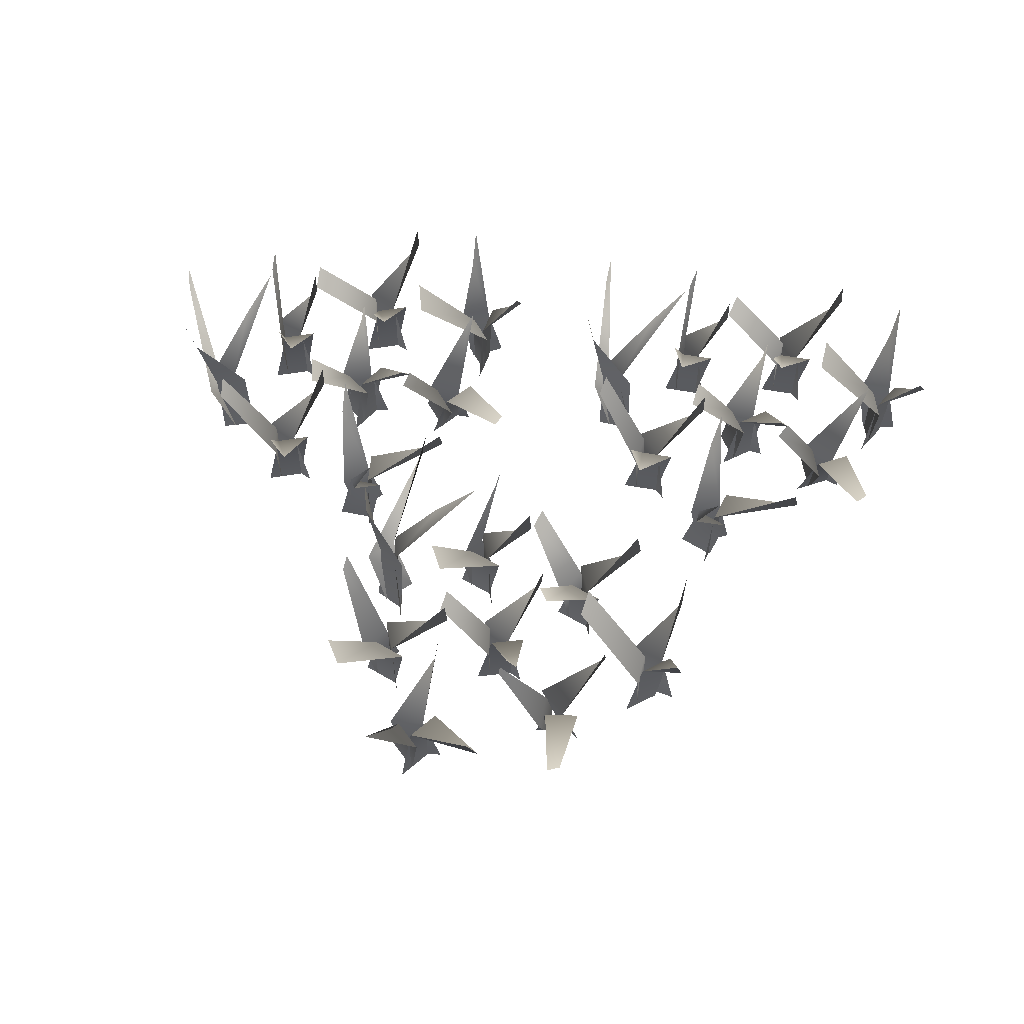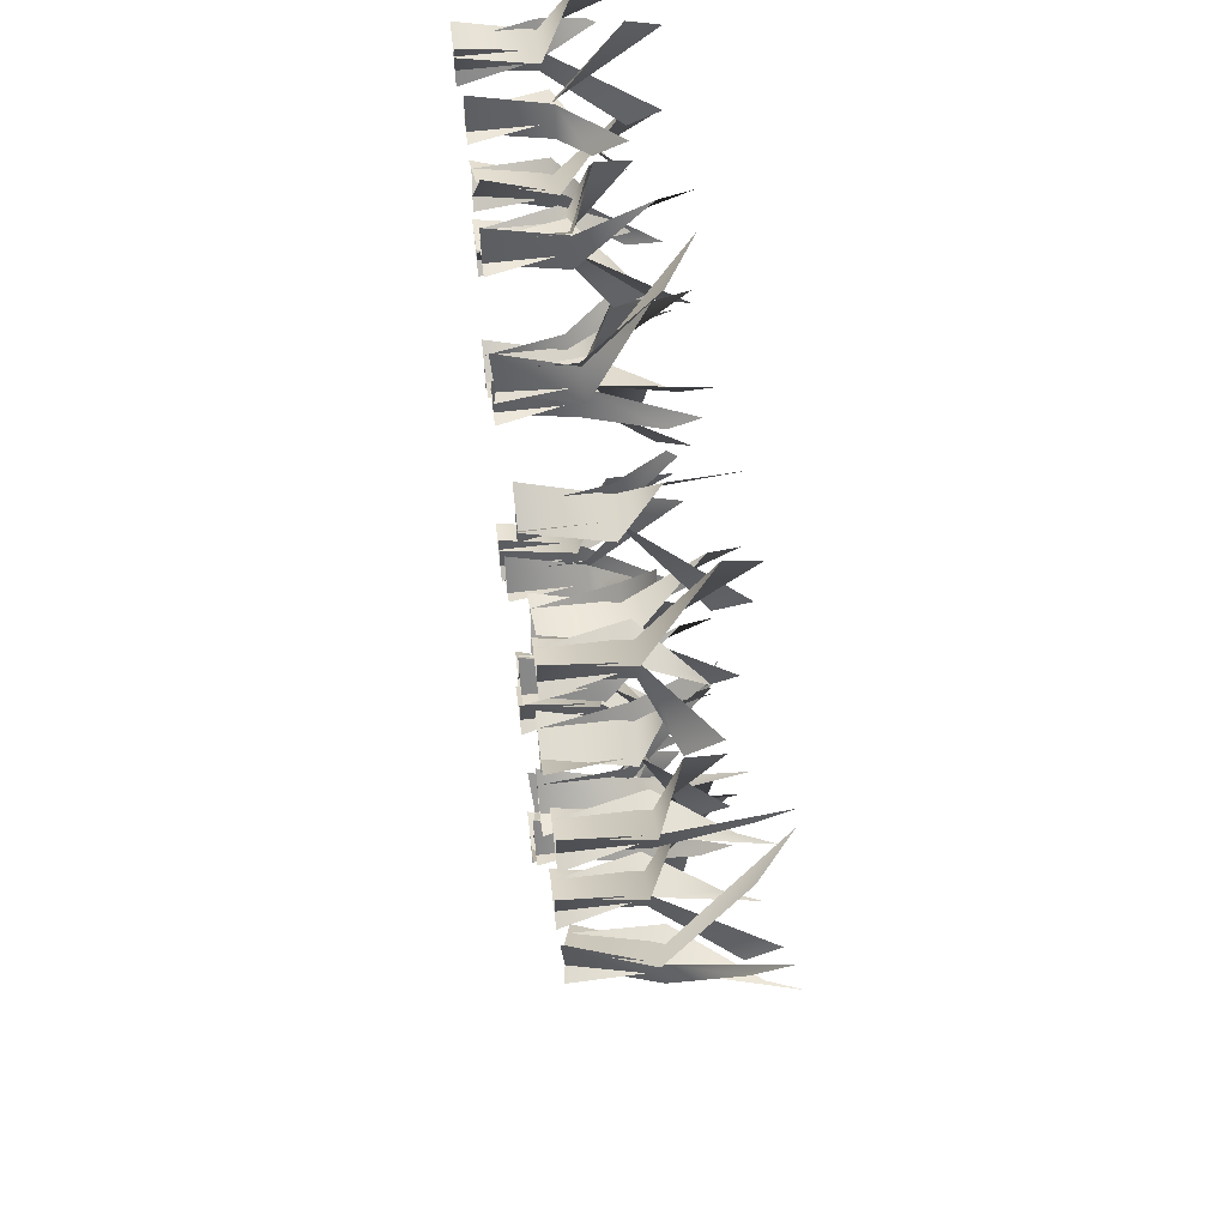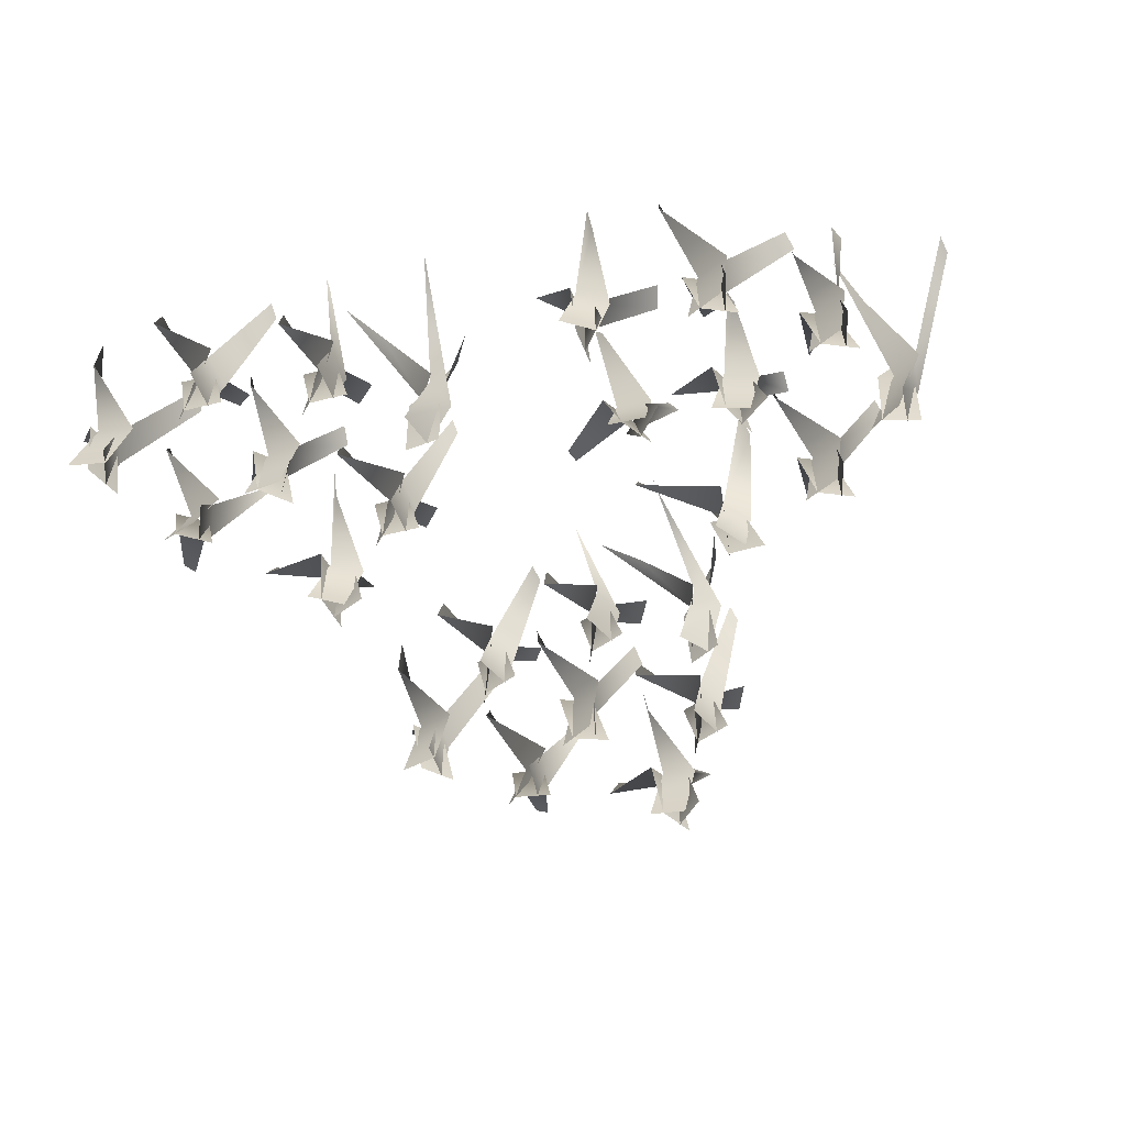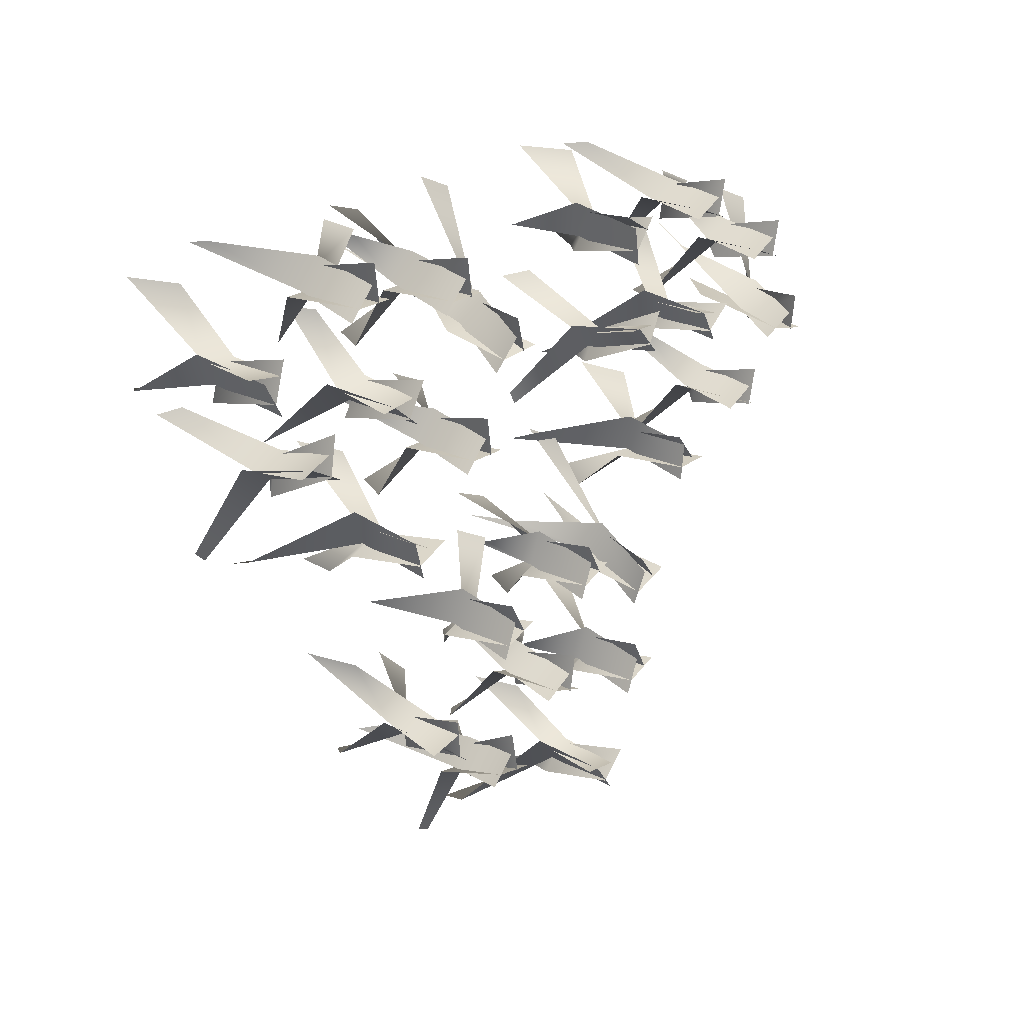
<metadata>
{"format":"obj","ext":"obj","renderer":"f3d","projection":"perspective","resolution":1024,"background":"white","views":[{"elev":55.5,"azim":-168.9,"up":"+Y"},{"elev":57.0,"azim":82.7,"up":"+Z"},{"elev":-59.8,"azim":14.3,"up":"+Y"},{"elev":22.6,"azim":-50.3,"up":"+Z"}]}
</metadata>
<code>
g default
v 2.005 0.6736 -0.9309
v 2.202 -0.004889 -1.093
v 1.806 0.8206 -0.8712
v 2.169 0.0333 -1.27
v 2.231 0.3532 -1.095
v 2.262 0.3176 -0.9298
v 2.191 0.5761 -0.4983
v 2.283 -0.002105 -1.147
v 2.168 0.7257 -0.4827
v 2.163 -0.01773 -1.009
v 2.263 0.3261 -0.9734
v 2.376 0.3406 -1.102
v 2.385 0.6869 -1.03
v 2.182 0.01876 -1.203
v 2.408 0.8189 -0.9395
v 2.335 -0.0151 -1.107
v 2.315 0.3368 -1.053
v 2.172 0.3684 -1.143
v 1.508 0.4538 -0.8185
v 1.758 -0.004323 -0.891
v 1.515 0.6049 -0.836
v 1.687 -0.004323 -1.061
v 1.718 0.3442 -0.9852
v 1.785 0.3442 -0.827
v 1.729 0.6623 -0.7023
v 1.826 -0.004323 -0.9601
v 1.699 0.8112 -0.7131
v 1.737 -0.004323 -0.7992
v 1.777 0.3442 -0.8707
v 1.859 0.3442 -1.021
v 1.915 0.6623 -1.303
v 1.714 -0.004323 -0.9965
v 1.963 0.8112 -1.262
v 1.886 -0.004323 -0.9303
v 1.81 0.3442 -0.9597
v 1.65 0.3442 -1.022
v 0.8769 0.659 -0.9813
v 1.176 -0.004323 -1.001
v 0.897 0.8079 -1.006
v 1.105 -0.004323 -1.17
v 1.136 0.3442 -1.095
v 1.203 0.3442 -0.9367
v 1.496 0.4514 -0.7928
v 1.244 -0.004323 -1.07
v 1.454 0.5973 -0.7811
v 1.155 -0.004323 -0.9088
v 1.195 0.3442 -0.9804
v 1.278 0.3442 -1.131
v 1.327 0.5808 -1.344
v 1.133 -0.004323 -1.106
v 1.368 0.6227 -1.298
v 1.304 -0.004323 -1.04
v 1.228 0.3442 -1.069
v 1.068 0.3442 -1.131
v 0.5544 0.5673 -1.633
v 0.6837 -0.004323 -1.471
v 0.5789 0.6064 -1.629
v 0.8256 -0.004323 -1.588
v 0.7625 0.3442 -1.536
v 0.6301 0.3442 -1.427
v 0.6138 0.5047 -1.169
v 0.7694 -0.004323 -1.426
v 0.6052 0.8079 -1.2
v 0.5897 -0.004323 -1.464
v 0.6696 0.3442 -1.447
v 0.8373 0.3442 -1.411
v 1.124 0.659 -1.439
v 0.7722 -0.004323 -1.543
v 1.098 0.8079 -1.381
v 0.7582 -0.004323 -1.359
v 0.7644 0.3442 -1.441
v 0.7776 0.3442 -1.612
v 1.83 0.5191 -1.526
v 2.153 -0.004323 -1.563
v 1.837 0.6702 -1.543
v 2.082 -0.004323 -1.733
v 2.114 0.3442 -1.657
v 2.18 0.3442 -1.499
v 2.422 0.6623 -1.41
v 2.221 -0.004323 -1.632
v 2.39 0.8112 -1.41
v 2.132 -0.004323 -1.471
v 2.172 0.3442 -1.543
v 2.255 0.3442 -1.693
v 2.311 0.6623 -1.976
v 2.11 -0.004323 -1.669
v 2.358 0.8112 -1.934
v 2.281 -0.004323 -1.603
v 2.205 0.3442 -1.632
v 2.045 0.3442 -1.694
v 1.386 0.4662 -1.164
v 1.594 -0.004323 -1.431
v 1.372 0.6162 -1.186
v 1.432 -0.004323 -1.518
v 1.504 0.3442 -1.48
v 1.655 0.3442 -1.398
v 1.881 0.5192 -1.468
v 1.603 -0.004323 -1.528
v 1.848 0.6645 -1.437
v 1.635 -0.004323 -1.347
v 1.621 0.3442 -1.427
v 1.591 0.3442 -1.596
v 1.403 0.6132 -1.791
v 1.494 -0.004323 -1.486
v 1.456 0.655 -1.786
v 1.669 -0.004323 -1.542
v 1.591 0.3442 -1.517
v 1.427 0.3442 -1.465
v 0.951 0.6854 -1.689
v 1.193 0.03567 -1.725
v 0.9506 0.8236 -1.752
v 1.05 0.02007 -1.838
v 1.133 0.3665 -1.881
v 1.268 0.381 -1.775
v 1.483 0.633 -1.857
v 1.22 0.01734 -1.816
v 1.465 0.7978 -1.913
v 1.219 0.05146 -1.636
v 1.239 0.3758 -1.809
v 1.24 0.344 -1.977
v 1.082 0.5521 -2.289
v 1.105 0.02585 -1.796
v 1.142 0.5459 -2.314
v 1.287 0.01421 -1.819
v 1.226 0.3589 -1.901
v 1.056 0.3697 -1.88
v 1.841 0.5348 -1.771
v 1.95 -0.004323 -2.081
v 1.81 0.7908 -1.786
v 1.768 -0.004323 -2.056
v 1.849 0.3442 -2.067
v 2.019 0.3442 -2.091
v 2.072 0.6469 -2.355
v 1.901 -0.004323 -2.165
v 1.944 0.7097 -2.317
v 2.033 -0.004323 -2.037
v 1.974 0.3442 -2.094
v 1.851 0.3442 -2.213
v 1.496 0.6248 -2.33
v 1.837 -0.004323 -2.067
v 1.539 0.774 -2.376
v 1.945 -0.004323 -2.215
v 1.897 0.3442 -2.149
v 1.796 0.3442 -2.011
v 1.058 0.6736 0.6283
v 1.183 -0.004889 0.4062
v 0.8926 0.8206 0.7559
v 1.088 0.0333 0.2534
v 1.209 0.3532 0.3943
v 1.298 0.3176 0.5368
v 1.386 0.5761 0.9651
v 1.239 -0.002105 0.327
v 1.37 0.7257 0.988
v 1.176 -0.01773 0.4992
v 1.283 0.3261 0.4957
v 1.341 0.3406 0.335
v 1.376 0.6869 0.3992
v 1.125 0.01876 0.3109
v 1.43 0.8189 0.4753
v 1.302 -0.0151 0.3456
v 1.302 0.3368 0.4032
v 1.137 0.3684 0.3708
v 0.6336 0.4538 0.9123
v 0.841 -0.004323 0.7546
v 0.6339 0.6049 0.8935
v 0.7135 -0.004323 0.622
v 0.7702 0.3442 0.681
v 0.8891 0.3442 0.8046
v 0.8819 0.6623 0.941
v 0.8796 -0.004323 0.6656
v 0.8502 0.8112 0.9417
v 0.8546 -0.004323 0.8478
v 0.8657 0.3442 0.7668
v 0.889 0.3442 0.5968
v 0.8394 0.6623 0.3131
v 0.7625 -0.004323 0.6718
v 0.899 0.8112 0.3351
v 0.9465 -0.004323 0.6718
v 0.8647 0.3442 0.6718
v 0.6931 0.3442 0.6718
v -0.01341 0.659 0.9875
v 0.2586 -0.004323 0.8618
v -0.003543 0.8079 0.9574
v 0.1311 -0.004323 0.7292
v 0.1878 0.3442 0.7881
v 0.3067 0.3442 0.9118
v 0.632 0.4514 0.9405
v 0.2972 -0.004323 0.7728
v 0.5972 0.5973 0.9665
v 0.2722 -0.004323 0.955
v 0.2833 0.3442 0.874
v 0.3066 0.3442 0.704
v 0.2758 0.5808 0.4873
v 0.1801 -0.004323 0.7789
v 0.3309 0.6227 0.5153
v 0.364 -0.004323 0.7789
v 0.2823 0.3442 0.7789
v 0.1107 0.3442 0.7789
v -0.549 0.5673 0.4954
v -0.3699 -0.004323 0.6003
v -0.5247 0.6064 0.4902
v -0.2796 -0.004323 0.4401
v -0.3198 0.3442 0.5113
v -0.404 0.3442 0.6608
v -0.3266 0.5047 0.9066
v -0.2736 -0.004323 0.6117
v -0.3456 0.8079 0.8813
v -0.4553 -0.004323 0.6401
v -0.3746 0.3442 0.6275
v -0.205 0.3442 0.601
v 0.05247 0.659 0.4719
v -0.3132 -0.004323 0.5014
v 0.04856 0.8079 0.5352
v -0.2603 -0.004323 0.6775
v -0.2838 0.3442 0.5992
v -0.3331 0.3442 0.4349
v 0.6796 0.5191 0.1366
v 0.9678 -0.004323 -0.01484
v 0.6799 0.6702 0.1178
v 0.8403 -0.004323 -0.1474
v 0.897 0.3442 -0.08849
v 1.016 0.3442 0.03518
v 1.274 0.6623 0.03173
v 1.006 -0.004323 -0.1038
v 1.244 0.8112 0.04266
v 0.9813 -0.004323 0.07837
v 0.9925 0.3442 -0.002602
v 1.016 0.3442 -0.1726
v 0.9662 0.6623 -0.4563
v 0.8893 -0.004323 -0.09767
v 1.026 0.8112 -0.4344
v 1.073 -0.004323 -0.09767
v 0.9915 0.3442 -0.09767
v 0.8199 0.3442 -0.09767
v 0.3956 0.4662 0.6339
v 0.4933 -0.004323 0.3097
v 0.3749 0.6162 0.6178
v 0.3108 -0.004323 0.2869
v 0.3919 0.3442 0.297
v 0.5622 0.3442 0.3183
v 0.7482 0.5192 0.1724
v 0.4673 -0.004323 0.2163
v 0.7285 0.6645 0.2131
v 0.5625 -0.004323 0.3736
v 0.5202 0.3442 0.3037
v 0.4314 0.3442 0.1569
v 0.1863 0.6132 0.04269
v 0.3802 -0.004323 0.2947
v 0.2375 0.655 0.02853
v 0.5232 -0.004323 0.179
v 0.4596 0.3442 0.2304
v 0.3263 0.3442 0.3384
v -0.1989 0.6854 0.3009
v 0.01427 0.03567 0.1798
v -0.2222 0.8236 0.2416
v -0.1609 0.02007 0.1258
v -0.09796 0.3665 0.05629
v 0.06543 0.381 0.1066
v 0.2366 0.633 -0.04781
v 0.005843 0.01734 0.08492
v 0.2 0.7978 -0.09336
v 0.07051 0.05146 0.2537
v 0.02685 0.3758 0.08515
v -0.03349 0.344 -0.0723
v -0.2926 0.5521 -0.3061
v -0.09412 0.02585 0.1455
v -0.2459 0.5459 -0.3518
v 0.06756 0.01421 0.05865
v -0.01921 0.3589 0.003725
v -0.1701 0.3697 0.08478
v 0.6019 0.5348 -0.09664
v 0.5919 -0.004323 -0.425
v 0.5673 0.7908 -0.09907
v 0.4308 -0.004323 -0.3362
v 0.5024 0.3442 -0.3757
v 0.6526 0.3442 -0.4585
v 0.6075 0.6469 -0.7241
v 0.5159 -0.004323 -0.4853
v 0.5011 0.7097 -0.643
v 0.6854 -0.004323 -0.4139
v 0.6101 0.3442 -0.4456
v 0.452 0.3442 -0.5123
v 0.07903 0.6248 -0.4939
v 0.4915 -0.004323 -0.3707
v 0.1025 0.774 -0.552
v 0.5392 -0.004323 -0.5483
v 0.518 0.3442 -0.4693
v 0.4735 0.3442 -0.3036
v 3.403 0.6736 0.2297
v 3.439 -0.004889 -0.02279
v 3.296 0.8206 0.4084
v 3.295 0.0333 -0.1307
v 3.459 0.3532 -0.04334
v 3.594 0.3176 0.05736
v 3.831 0.5761 0.4244
v 3.463 -0.002105 -0.1169
v 3.825 0.7257 0.4514
v 3.467 -0.01773 0.06635
v 3.565 0.3261 0.02435
v 3.561 0.3406 -0.1466
v 3.616 0.6869 -0.09923
v 3.35 0.01876 -0.09044
v 3.695 0.8189 -0.04808
v 3.528 -0.0151 -0.1224
v 3.549 0.3368 -0.06879
v 3.383 0.3684 -0.03895
v 3.111 0.4538 0.6481
v 3.247 -0.004323 0.4259
v 3.104 0.6049 0.6305
v 3.08 -0.004323 0.3486
v 3.154 0.3442 0.383
v 3.31 0.3442 0.4551
v 3.353 0.6623 0.5848
v 3.251 -0.004323 0.329
v 3.323 0.8112 0.597
v 3.293 -0.004323 0.5079
v 3.274 0.3442 0.4284
v 3.235 0.3442 0.2615
v 3.085 0.6623 0.01507
v 3.144 -0.004323 0.3772
v 3.149 0.8112 0.01393
v 3.315 -0.004323 0.3105
v 3.239 0.3442 0.3402
v 3.079 0.3442 0.4024
v 2.535 0.659 0.9529
v 2.743 -0.004323 0.737
v 2.533 0.8079 0.9212
v 2.576 -0.004323 0.6598
v 2.65 0.3442 0.6941
v 2.806 0.3442 0.7662
v 3.12 0.4514 0.675
v 2.747 -0.004323 0.6401
v 3.097 0.5973 0.7118
v 2.79 -0.004323 0.819
v 2.771 0.3442 0.7395
v 2.731 0.3442 0.5726
v 2.623 0.5808 0.3819
v 2.64 -0.004323 0.6883
v 2.685 0.6227 0.3879
v 2.811 -0.004323 0.6216
v 2.735 0.3442 0.6513
v 2.575 0.3442 0.7135
v 1.858 0.5673 0.6886
v 2.063 -0.004323 0.7214
v 1.878 0.6064 0.6749
v 2.089 -0.004323 0.5393
v 2.077 0.3442 0.6202
v 2.053 0.3442 0.7901
v 2.214 0.5047 0.9911
v 2.156 -0.004323 0.697
v 2.187 0.8079 0.9744
v 1.997 -0.004323 0.7894
v 2.068 0.3442 0.7484
v 2.216 0.3442 0.6621
v 2.41 0.659 0.4484
v 2.08 -0.004323 0.6085
v 2.429 0.8079 0.5089
v 2.193 -0.004323 0.7535
v 2.142 0.3442 0.6891
v 2.037 0.3442 0.5538
v 2.872 0.5191 -0.09148
v 3.086 -0.004323 -0.3371
v 2.866 0.6702 -0.1091
v 2.919 -0.004323 -0.4144
v 2.993 0.3442 -0.38
v 3.149 0.3442 -0.3079
v 3.388 0.6623 -0.4046
v 3.09 -0.004323 -0.434
v 3.364 0.8112 -0.3836
v 3.132 -0.004323 -0.2551
v 3.113 0.3442 -0.3346
v 3.074 0.3442 -0.5015
v 2.924 0.6623 -0.748
v 2.983 -0.004323 -0.3858
v 2.988 0.8112 -0.7491
v 3.154 -0.004323 -0.4525
v 3.078 0.3442 -0.4229
v 2.918 0.3442 -0.3606
v 2.788 0.4662 0.475
v 2.762 -0.004323 0.1375
v 2.763 0.6162 0.4675
v 2.583 -0.004323 0.1824
v 2.663 0.3442 0.1624
v 2.829 0.3442 0.1205
v 2.949 0.5192 -0.08299
v 2.703 -0.004323 0.05982
v 2.946 0.6645 -0.03788
v 2.849 -0.004323 0.1719
v 2.784 0.3442 0.1221
v 2.648 0.3442 0.0175
v 2.379 0.6132 -4.3e-05
v 2.651 -0.004323 0.1645
v 2.421 0.655 -0.03182
v 2.742 -0.004323 0.004821
v 2.701 0.3442 0.07578
v 2.616 0.3442 0.2248
v 2.113 0.6854 0.3803
v 2.268 0.03567 0.1901
v 2.07 0.8236 0.3335
v 2.085 0.02007 0.2034
v 2.119 0.3665 0.1157
v 2.289 0.381 0.1034
v 2.393 0.633 -0.1026
v 2.226 0.01734 0.1048
v 2.342 0.7978 -0.1318
v 2.347 0.05146 0.2386
v 2.245 0.3758 0.09736
v 2.132 0.344 -0.02748
v 1.806 0.5521 -0.1513
v 2.155 0.02585 0.1975
v 1.833 0.5459 -0.2109
v 2.274 0.01421 0.0579
v 2.173 0.3589 0.03819
v 2.062 0.3697 0.1684
v 2.715 0.5348 -0.2806
v 2.587 -0.004323 -0.5829
v 2.682 0.7908 -0.2703
v 2.469 -0.004323 -0.4418
v 2.521 0.3442 -0.5045
v 2.631 0.3442 -0.6362
v 2.493 0.6469 -0.8674
v 2.494 -0.004323 -0.6116
v 2.423 0.7097 -0.7532
v 2.678 -0.004323 -0.6065
v 2.596 0.3442 -0.6088
v 2.425 0.3442 -0.6136
v 2.084 0.6248 -0.4612
v 2.513 -0.004323 -0.4959
v 2.085 0.774 -0.5238
v 2.493 -0.004323 -0.6788
v 2.502 0.3442 -0.5975
v 2.521 0.3442 -0.4269
g pPlane16
f 6 2 4 5
f 1 6 5 3
f 12 8 10 11
f 7 12 11 9
f 18 14 16 17
f 13 18 17 15
f 24 20 22 23
f 19 24 23 21
f 30 26 28 29
f 25 30 29 27
f 36 32 34 35
f 31 36 35 33
f 42 38 40 41
f 37 42 41 39
f 48 44 46 47
f 43 48 47 45
f 54 50 52 53
f 49 54 53 51
f 60 56 58 59
f 55 60 59 57
f 66 62 64 65
f 61 66 65 63
f 72 68 70 71
f 67 72 71 69
f 78 74 76 77
f 73 78 77 75
f 84 80 82 83
f 79 84 83 81
f 90 86 88 89
f 85 90 89 87
f 96 92 94 95
f 91 96 95 93
f 102 98 100 101
f 97 102 101 99
f 108 104 106 107
f 103 108 107 105
f 114 110 112 113
f 109 114 113 111
f 120 116 118 119
f 115 120 119 117
f 126 122 124 125
f 121 126 125 123
f 132 128 130 131
f 127 132 131 129
f 138 134 136 137
f 133 138 137 135
f 144 140 142 143
f 139 144 143 141
f 150 146 148 149
f 145 150 149 147
f 156 152 154 155
f 151 156 155 153
f 162 158 160 161
f 157 162 161 159
f 168 164 166 167
f 163 168 167 165
f 174 170 172 173
f 169 174 173 171
f 180 176 178 179
f 175 180 179 177
f 186 182 184 185
f 181 186 185 183
f 192 188 190 191
f 187 192 191 189
f 198 194 196 197
f 193 198 197 195
f 204 200 202 203
f 199 204 203 201
f 210 206 208 209
f 205 210 209 207
f 216 212 214 215
f 211 216 215 213
f 222 218 220 221
f 217 222 221 219
f 228 224 226 227
f 223 228 227 225
f 234 230 232 233
f 229 234 233 231
f 240 236 238 239
f 235 240 239 237
f 246 242 244 245
f 241 246 245 243
f 252 248 250 251
f 247 252 251 249
f 258 254 256 257
f 253 258 257 255
f 264 260 262 263
f 259 264 263 261
f 270 266 268 269
f 265 270 269 267
f 276 272 274 275
f 271 276 275 273
f 282 278 280 281
f 277 282 281 279
f 288 284 286 287
f 283 288 287 285
f 294 290 292 293
f 289 294 293 291
f 300 296 298 299
f 295 300 299 297
f 306 302 304 305
f 301 306 305 303
f 312 308 310 311
f 307 312 311 309
f 318 314 316 317
f 313 318 317 315
f 324 320 322 323
f 319 324 323 321
f 330 326 328 329
f 325 330 329 327
f 336 332 334 335
f 331 336 335 333
f 342 338 340 341
f 337 342 341 339
f 348 344 346 347
f 343 348 347 345
f 354 350 352 353
f 349 354 353 351
f 360 356 358 359
f 355 360 359 357
f 366 362 364 365
f 361 366 365 363
f 372 368 370 371
f 367 372 371 369
f 378 374 376 377
f 373 378 377 375
f 384 380 382 383
f 379 384 383 381
f 390 386 388 389
f 385 390 389 387
f 396 392 394 395
f 391 396 395 393
f 402 398 400 401
f 397 402 401 399
f 408 404 406 407
f 403 408 407 405
f 414 410 412 413
f 409 414 413 411
f 420 416 418 419
f 415 420 419 417
f 426 422 424 425
f 421 426 425 423
f 432 428 430 431
f 427 432 431 429

</code>
